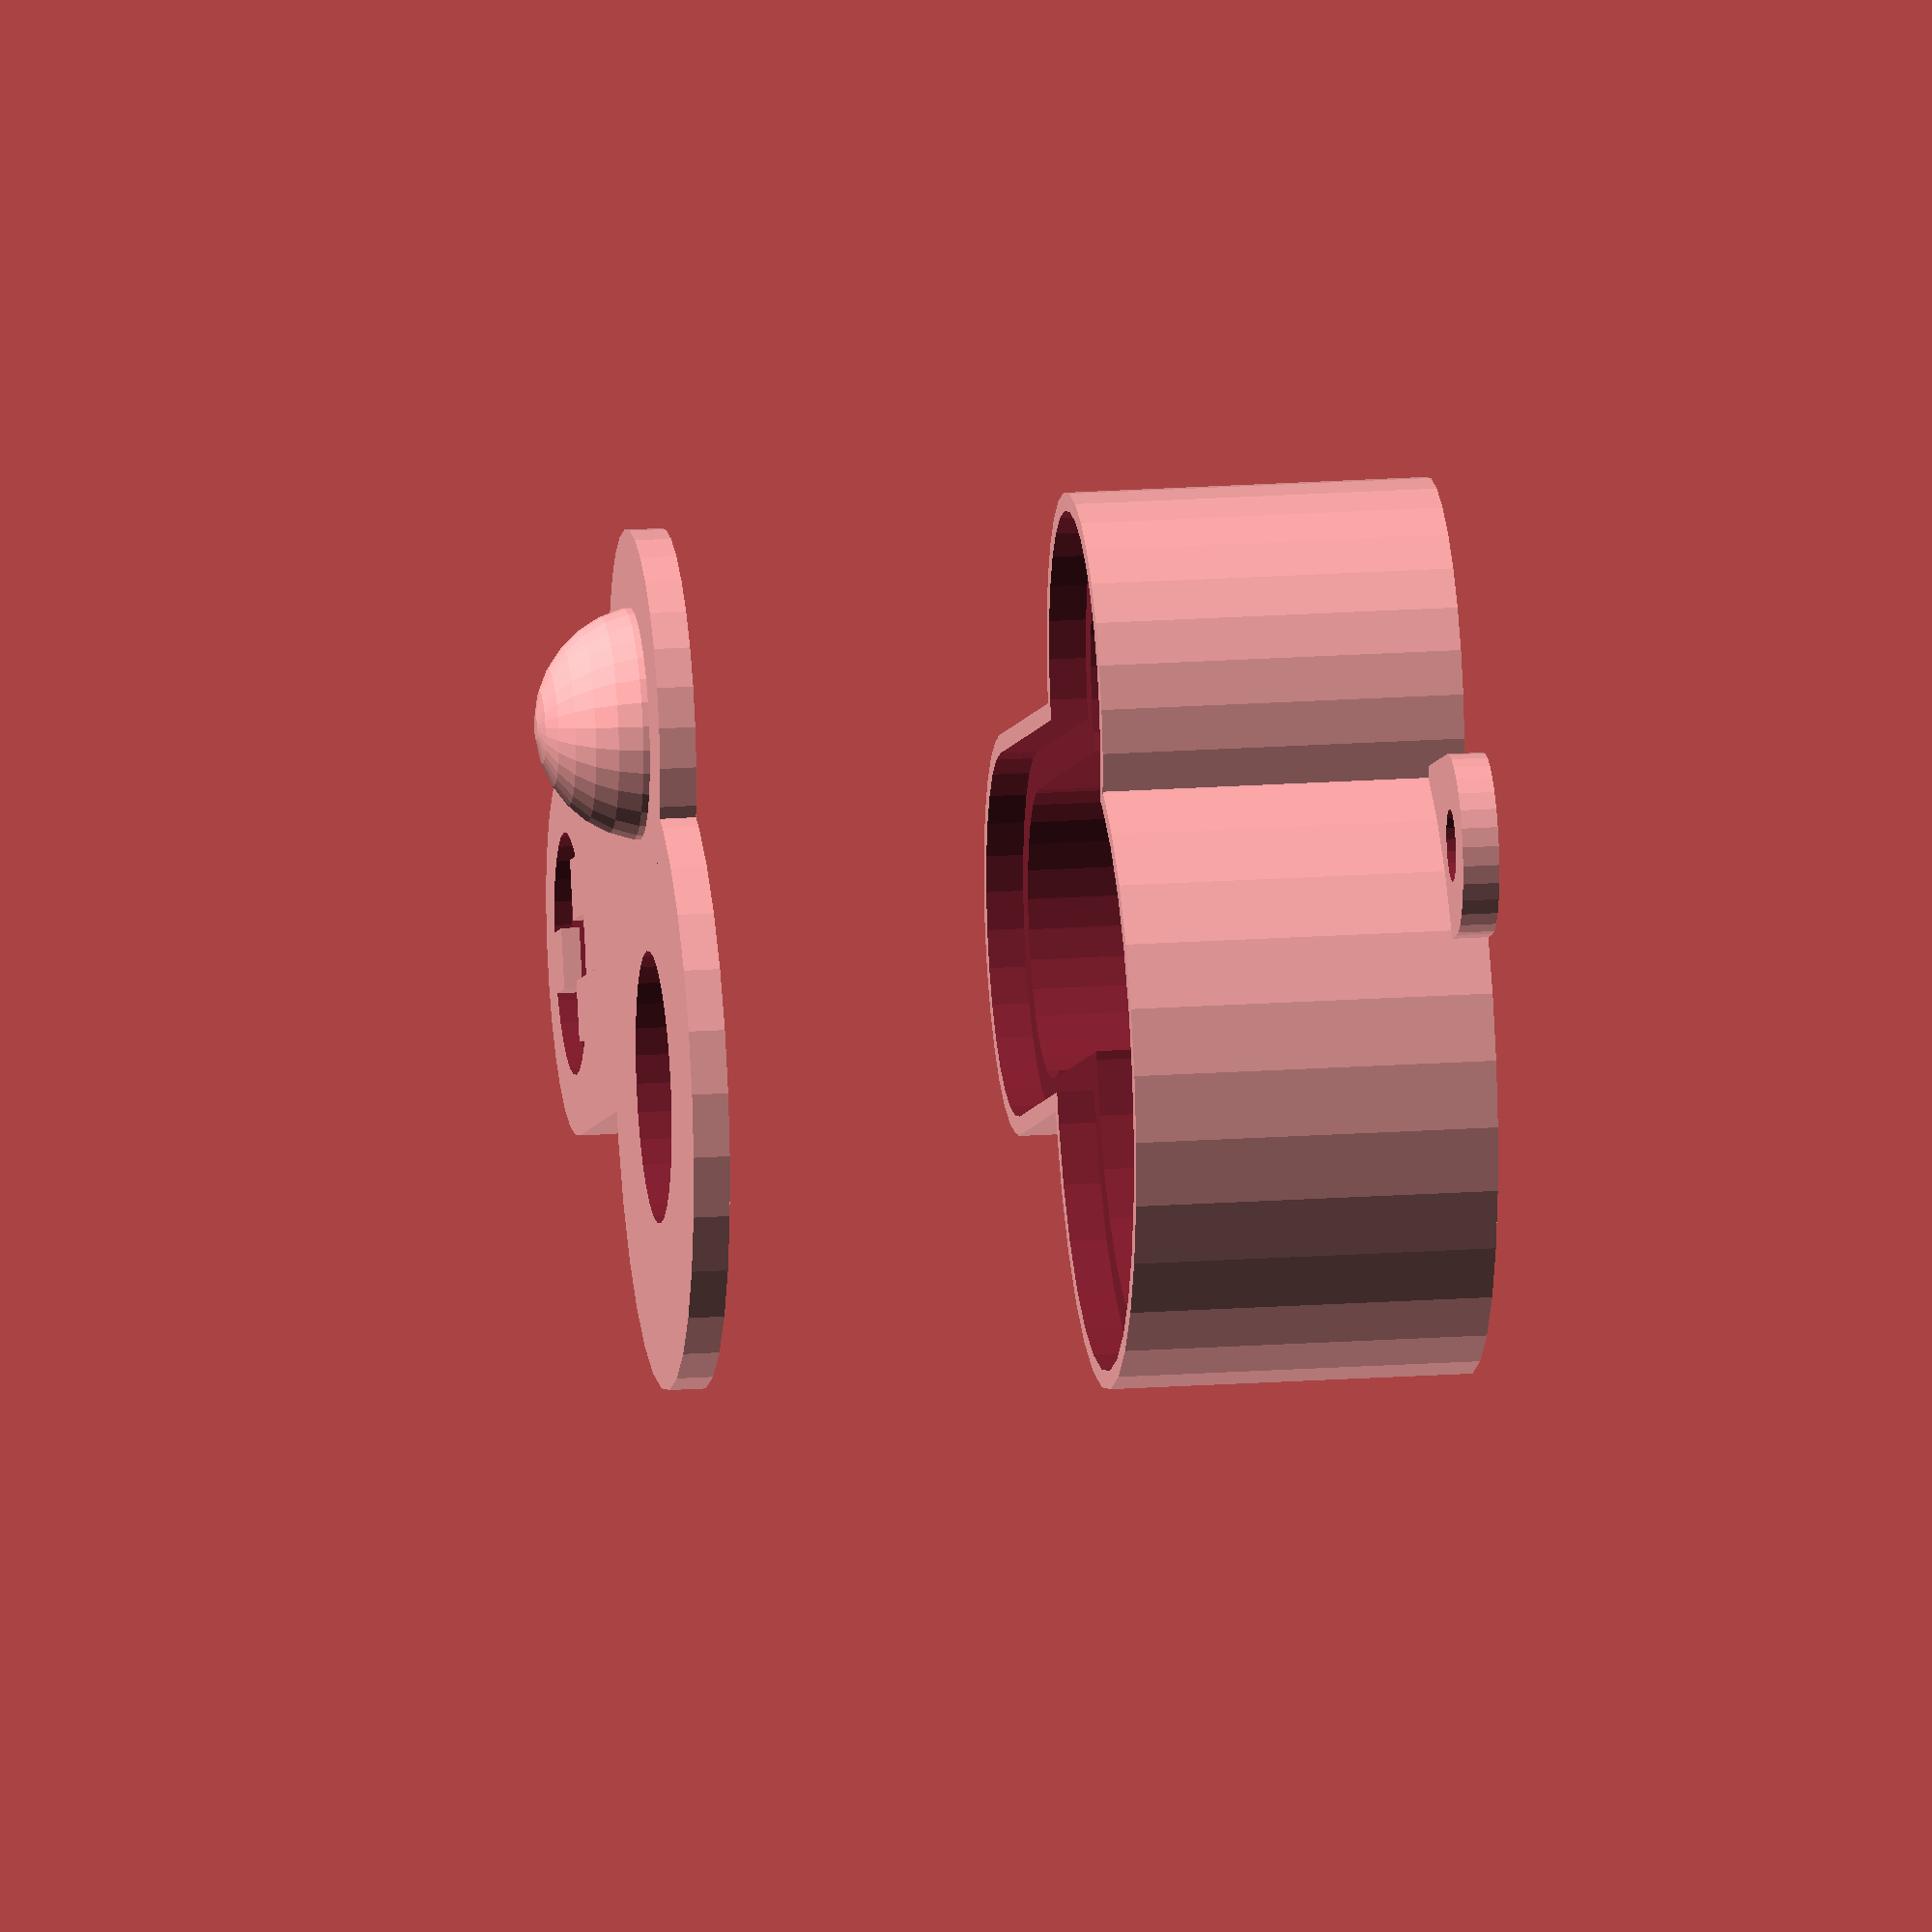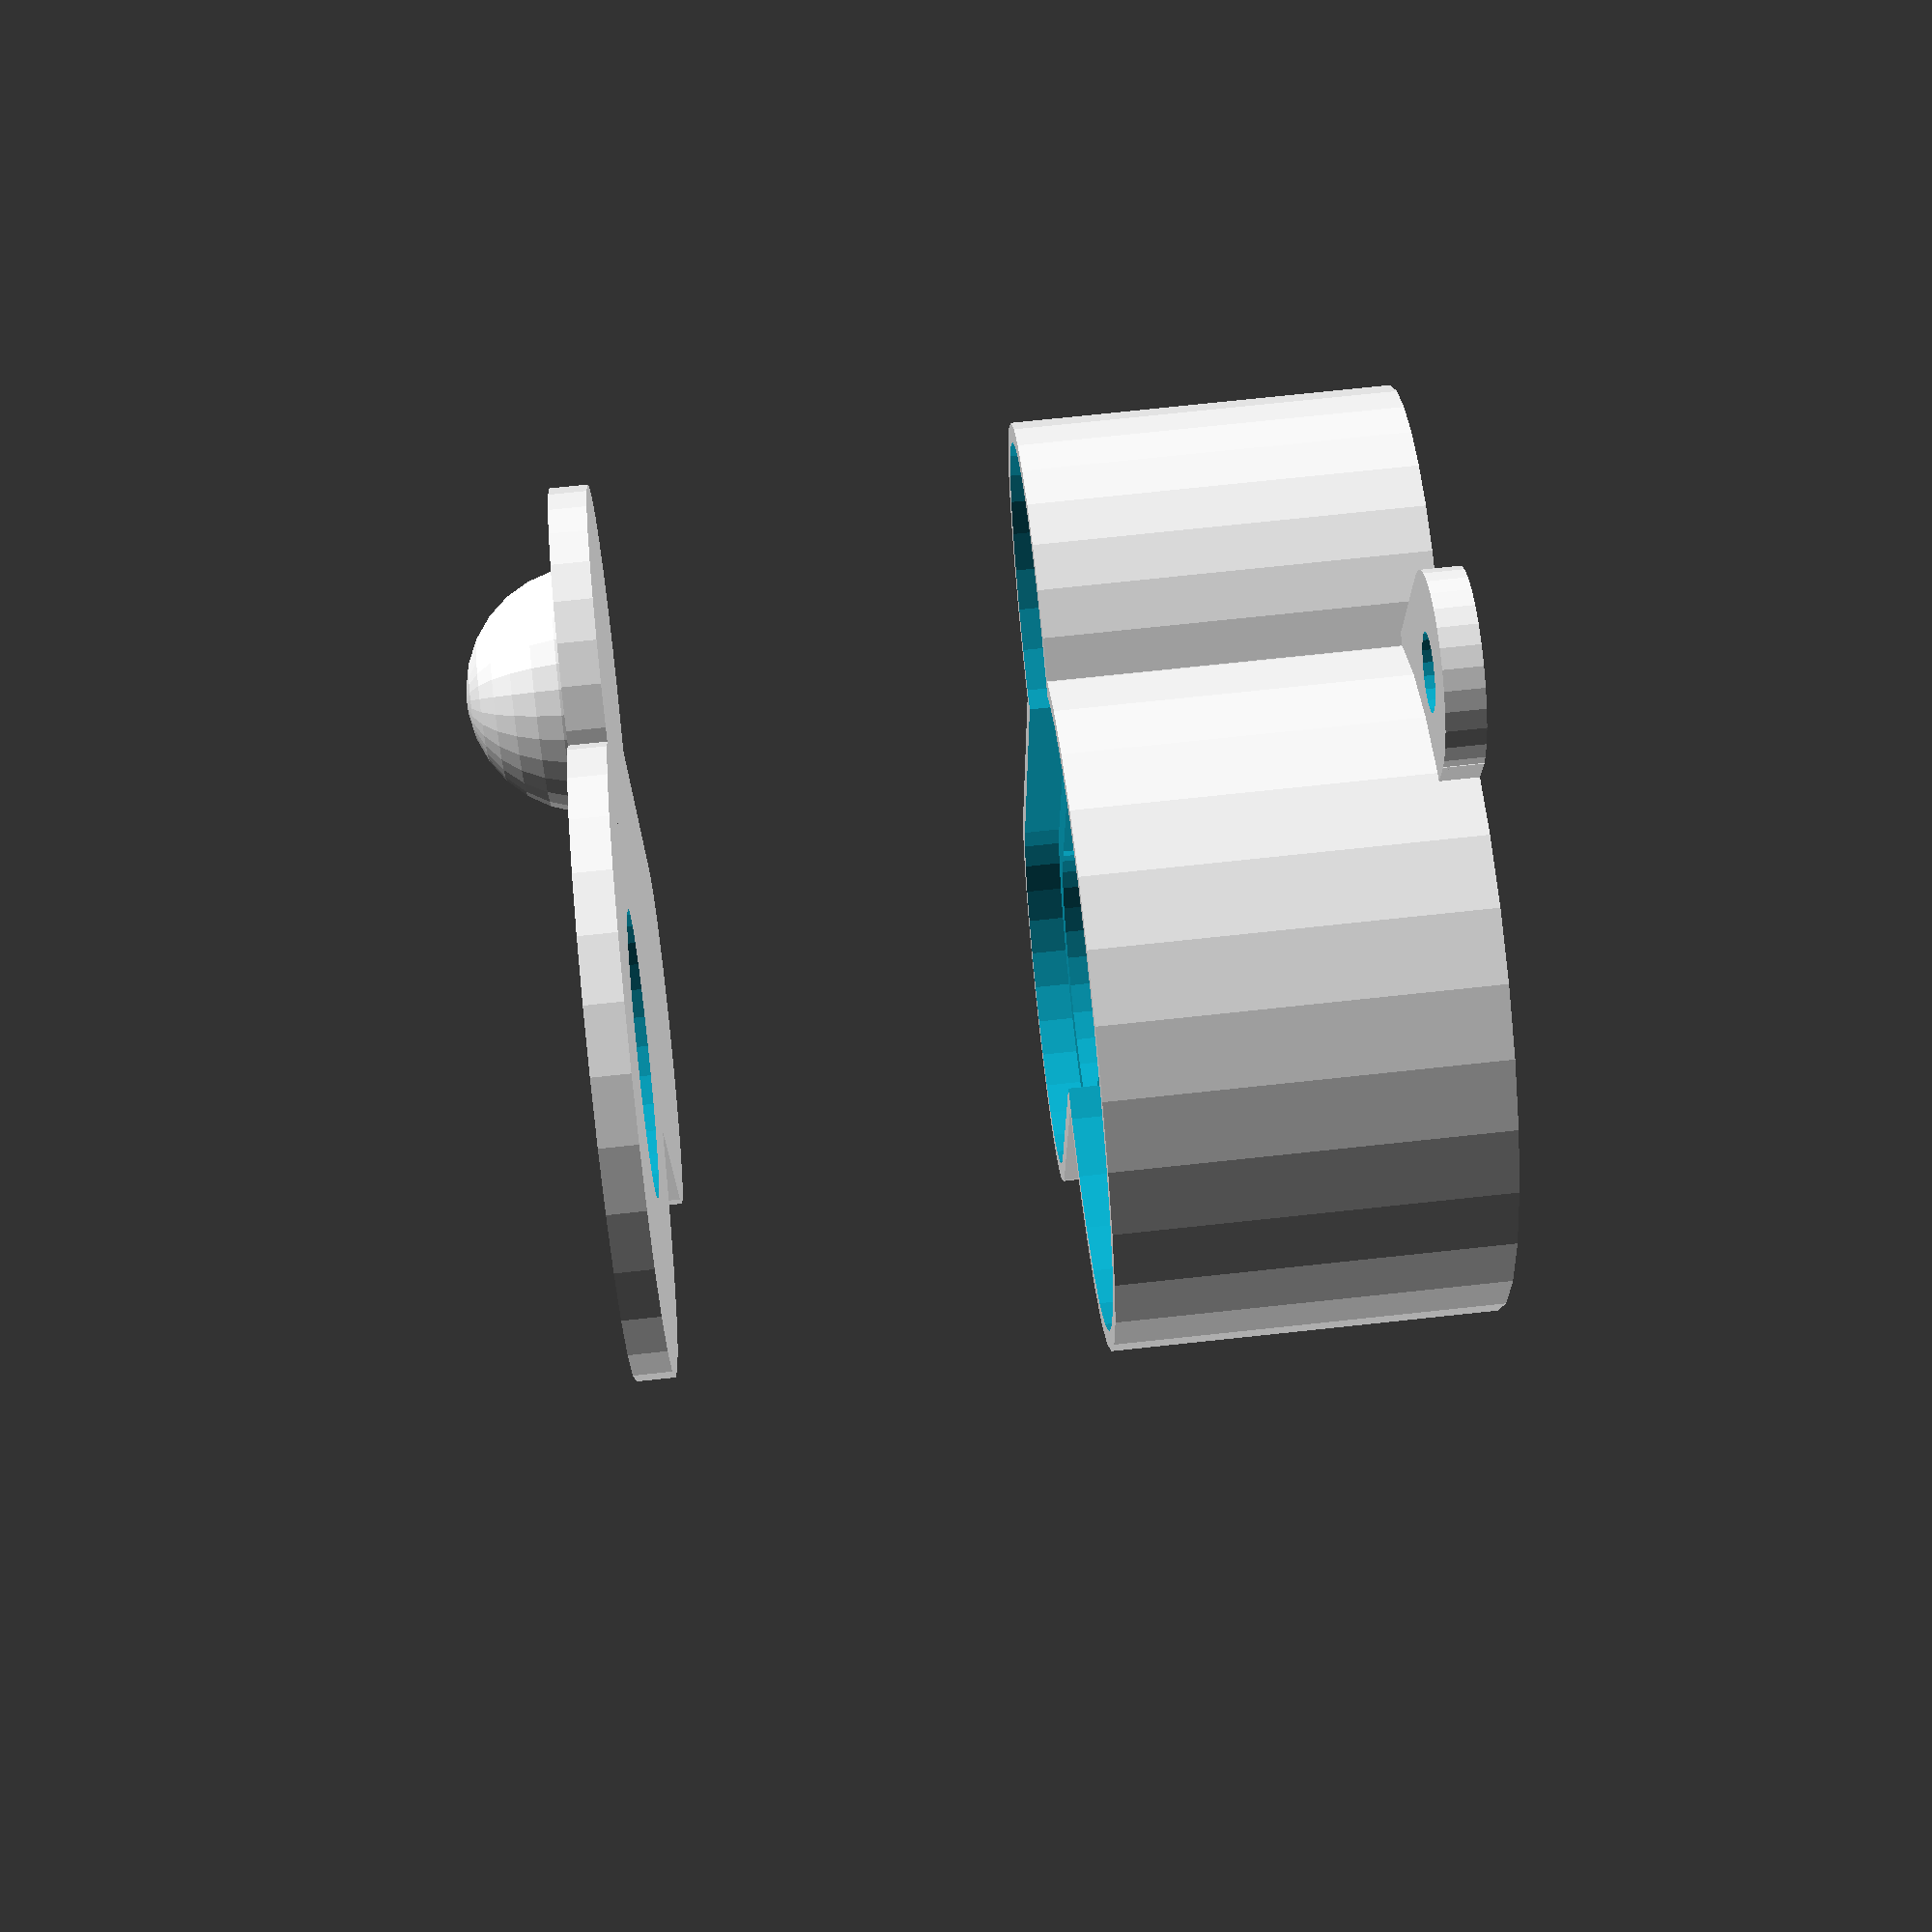
<openscad>
$fs=1;

ORB_D=22.5;
pirDiameter = ORB_D;

BOX_W=23.3;
BOARD_W=32.5;
BOARD_H=24.3;
MOUNT_SEP=29;

CLEARANCE=1;

ENCLOSURE_HEIGHT=25;
FRONT_THICK=4;
BOX_DEPTH=2;

OVERSIZE = 20;

STAKE_LENGTH=40;

faceMain();
translate([0,0,50])
    facePlate();

// Inter pupilllary distance
IPD = 30;

// For preventing z-fighting
epsilon = 0.1;

// Thickness of all walls
thickness = 3;

// This has to be enough to accomodate the PIR PCB
occipitalDiameterA = 44 + thickness * 2;
occipitalDiameterB = 42 - 10;

// Fake eye
eyeDiameter = pirDiameter - 3;

// Depth of the face - needs to be deep enough for a nano and PIR(21mm)
faceDepth = 30;

// The lower part of the face
jawWidth = 30;

// The jaw needs to be tall enough for a nano + a buck converter (43mm each)
jawDepth = 60;

// How far down the face is the jaw?
jawOffset = 40;

// Size of the mouth
mouthSize = 20;

// Step size
stepSize = thickness * 2;

module faceMain() {
    difference () {
        union () {
            translate([-IPD / 2, 0, 0])
                cylinder(h=faceDepth, d=occipitalDiameterA + thickness, center=true);
            translate([IPD / 2, 0, 0])
                cylinder(h=faceDepth, d=occipitalDiameterB + thickness, center=true);

            translate([0, jawDepth - jawOffset, 0]) {
                cube([jawWidth + thickness, jawDepth + thickness, faceDepth], center=true);
                translate([0, jawDepth / 2, 0]) {
                    cylinder(h=faceDepth, d=jawWidth + thickness, center=true);
                }
            }

            // Cable hole
            translate([0, jawDepth / 2 + jawOffset - 5, 0])
                rotate([90,0,0])
                    cylinder(h=5, d=10, center = true);
            
            // Bottom Mounting tab
            translate([0, 72, -faceDepth / 2 + thickness / 2]){
                difference () {
                    union () {
                        translate([0, -7, 0])
                            cube([15, 15, thickness], center = true);
                        cylinder(h=thickness, d = 15, center = true);
                    }
                    cylinder(h=thickness + epsilon, d = 6, center = true);
                }
            }

            // Top Mounting tab
            translate([0, -28, -faceDepth / 2 + thickness / 2]){
                difference () {
                    union () {
                        translate([0, 7, 0])
                            cube([15, 15, thickness], center = true);
                        cylinder(h=thickness, d = 15, center = true);
                    }
                    cylinder(h=thickness + epsilon, d = 6, center = true);
                }
            }
        }
        
        union () {
            // Cable hole
            translate([0, jawDepth / 2 + jawOffset - 5, 0])
                rotate([90,0,0])
                    cylinder(h=10 + epsilon, d=8, center = true);
            
            // Interior space
            translate([0, 0, thickness + epsilon - thickness]) {
                translate([-IPD / 2, 0, 0])
                    cylinder(h=faceDepth + epsilon - thickness, d=occipitalDiameterA - stepSize, center=true);
                translate([IPD / 2, 0, 0])
                    cylinder(h=faceDepth + epsilon - thickness, d=occipitalDiameterB - stepSize, center=true);

                translate([0, jawDepth - jawOffset, 0]) {
                    cube([jawWidth - stepSize, jawDepth - stepSize, faceDepth + epsilon - thickness], center=true);
                    translate([0, jawDepth / 2, 0]) {
                        cylinder(h=faceDepth + epsilon - thickness, d=jawWidth - stepSize, center=true);
                    }
                }
            }

            // Step
            translate([0, 0, faceDepth / 2 - thickness / 2]) {
                translate([-IPD / 2, 0, 0])
                    cylinder(h=epsilon + thickness, d=occipitalDiameterA, center=true);
                translate([IPD / 2, 0, 0])
                    cylinder(h=epsilon + thickness, d=occipitalDiameterB, center=true);

                translate([0, jawDepth - jawOffset, 0]) {
                    cube([jawWidth, jawDepth, thickness + epsilon], center=true);
                    translate([0, jawDepth / 2, 0]) {
                        cylinder(h=thickness + epsilon, d=jawWidth, center=true);
                    }
                }
            }
            
        }
    }
}

module facePlate() {
    union () {
        // Fake eye
        translate([IPD / 2, 0, 0]) {
            difference() {
                sphere(d=eyeDiameter, center=true);
                translate([0, 0, -eyeDiameter / 2])
                    cube([eyeDiameter, eyeDiameter, eyeDiameter], center = true);
            }
        }
        
        // Occipital
        difference () {
            union () {
                translate([-IPD / 2, 0, 0])
                    cylinder(h=thickness, d=occipitalDiameterA, center=true);
                translate([IPD / 2, 0, 0])
                    cylinder(h=thickness, d=occipitalDiameterB, center=true);

                // Jaw
                translate([0, jawDepth - jawOffset, 0]) {
                    difference() {
                        union () {
                            cube([jawWidth, jawDepth, thickness], center=true);
                            translate([0, jawDepth / 2, 0])
                                cylinder(h=thickness, d=jawWidth, center=true);
                        }

                        translate([0, jawDepth / 2, thickness / 2]) {
                            difference () {
                                // Mouth hole
                                cylinder(h=thickness, d=mouthSize, center=true);

                                // Teeth
                                union () {
                                    translate([-5, -8, 0])
                                        cube([5, 10, thickness + epsilon], center = true);
                                    translate([5, -8, 0])
                                        cube([5, 10, thickness + epsilon], center = true);
                                    translate([0, 10, 0])
                                        cube([5, 10, thickness + epsilon], center = true);
                                }
                            }
                        }                            
                    }
                }
            }

            translate([-IPD / 2, 0, 0])
                cylinder(h=thickness + epsilon, d=ORB_D, center=true);
        }
        
    }
}

/*    
    translate([0,-(STAKE_LENGTH/2)-(BOARD_H+5)/2,-ENCLOSURE_HEIGHT/2+1.5])

    union() {
        cube([6,STAKE_LENGTH,3], center=true);
        translate([0,-STAKE_LENGTH/2,0])
        scale([1,3,1])
        rotate([0,0,45])
            cube([6/1.414,6/1.414,3], center=true);
    }
    */

    

module lid() {
    union() {
        roundedCube(BOARD_W+OVERSIZE+5, BOARD_H+5, 2, 5);
        translate([0,0,-2.5])
            difference() {
                cube([BOARD_W+OVERSIZE+1.5, BOARD_H+1.5, 3], center=true);
                translate([-BOARD_W / 2,BOARD_H*0,0])
                    cube([BOARD_H,5,3.5], center=true);
            }

    }
}

module roundedCube(x, y, z, rounding) {
    
    cylX = (x-rounding)/2;
    cylY = (y-rounding)/2;
    
    union() {
        cube([x-rounding, y, z], center=true);
        cube([x, y-rounding, z], center=true);
        
        for(a=[-cylX, cylX])
            for(b=[-cylY, cylY])
                translate([a,b,0])
                    cylinder(d=rounding,h=z, center=true);
        }
    }
</openscad>
<views>
elev=341.1 azim=246.7 roll=82.4 proj=o view=solid
elev=285.6 azim=179.9 roll=83.9 proj=p view=solid
</views>
